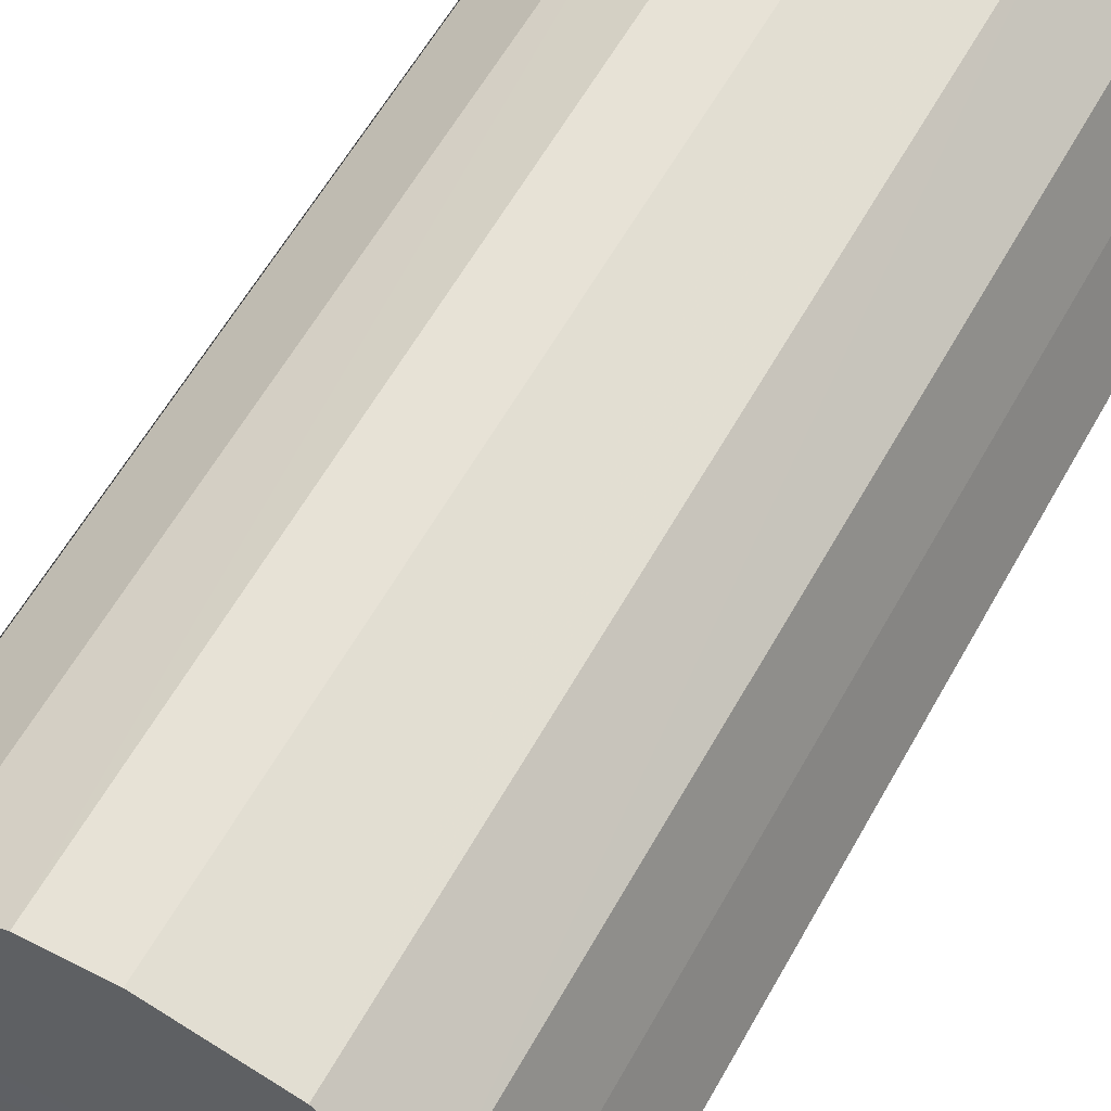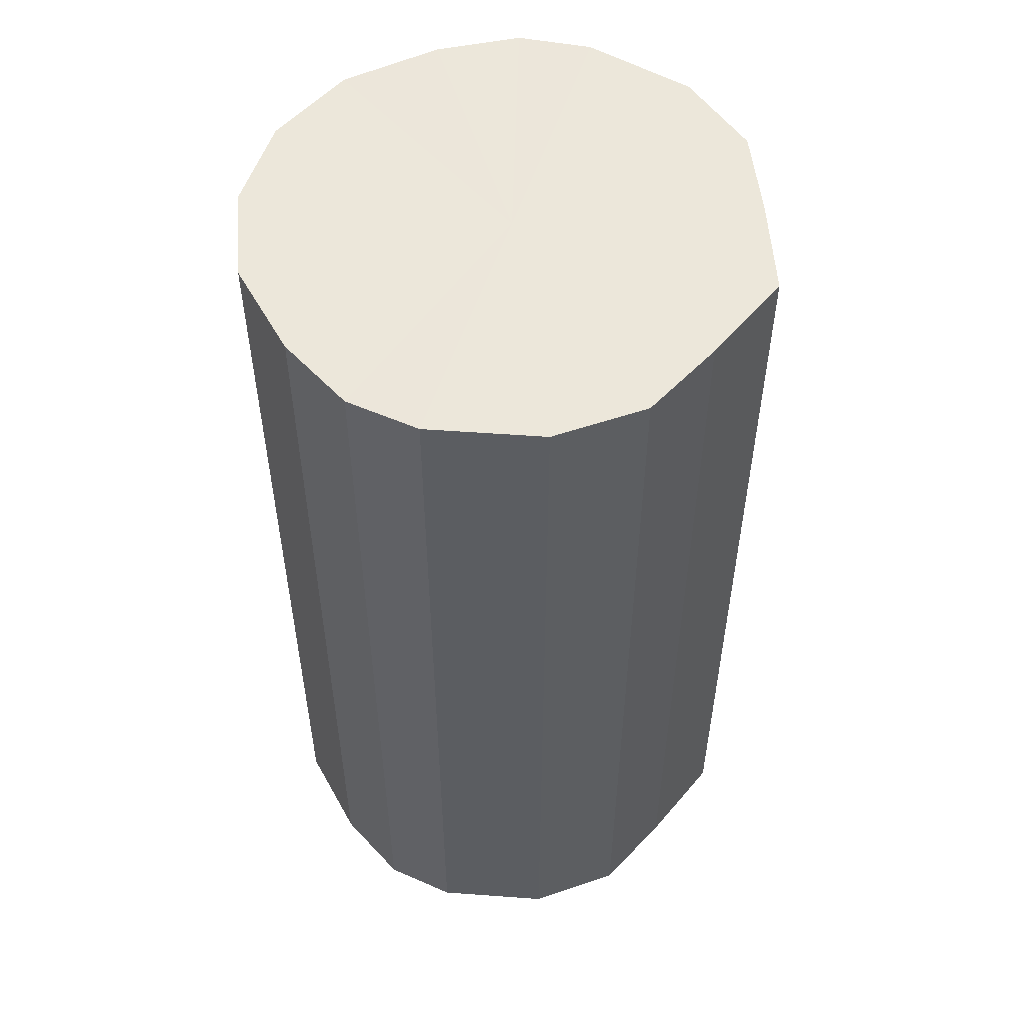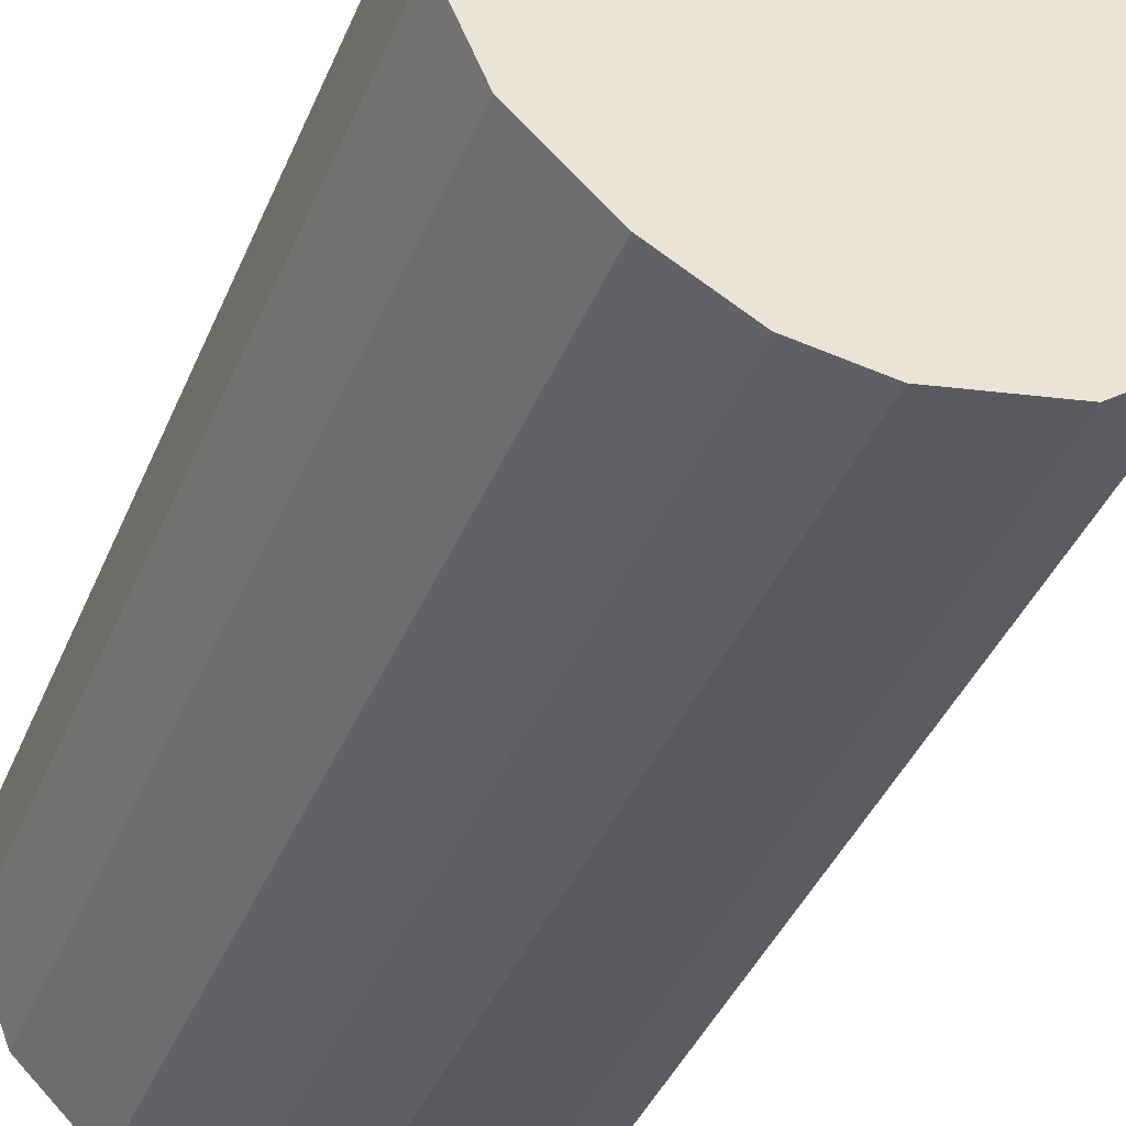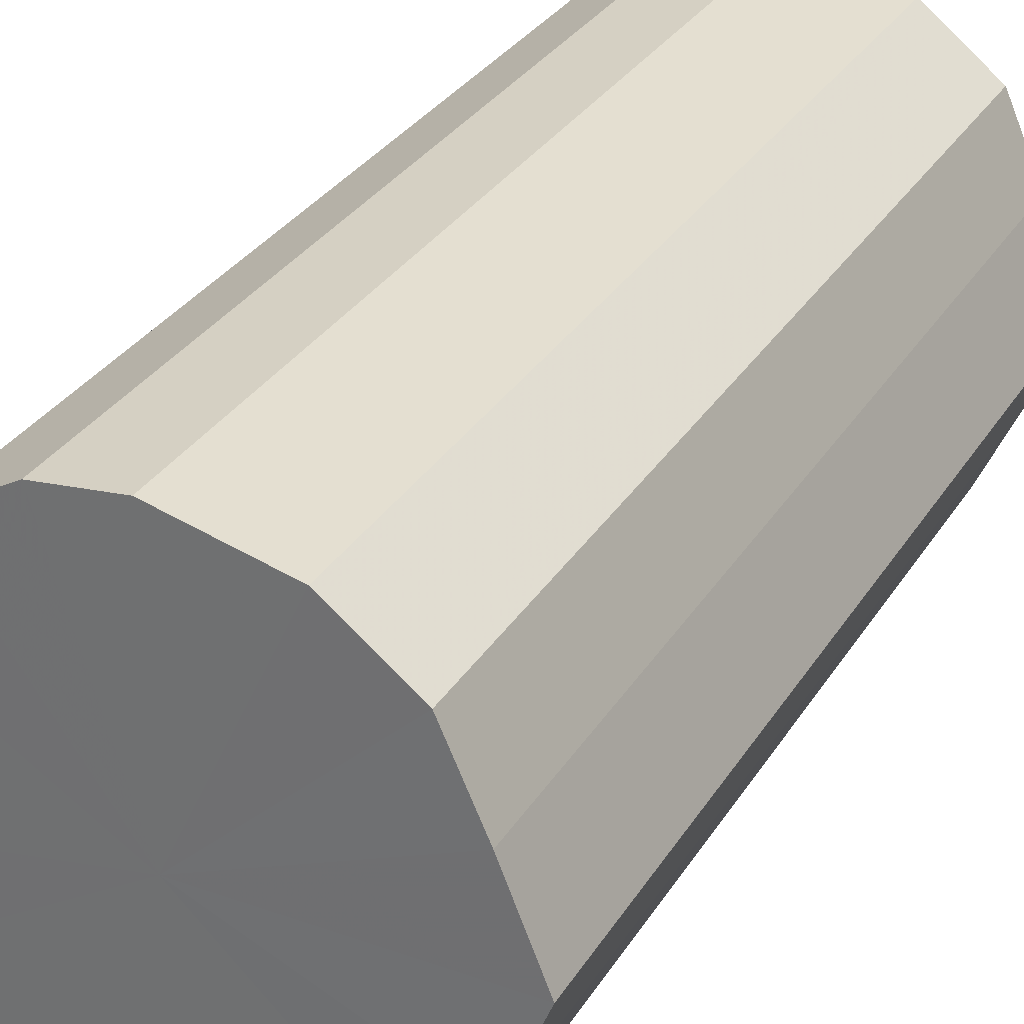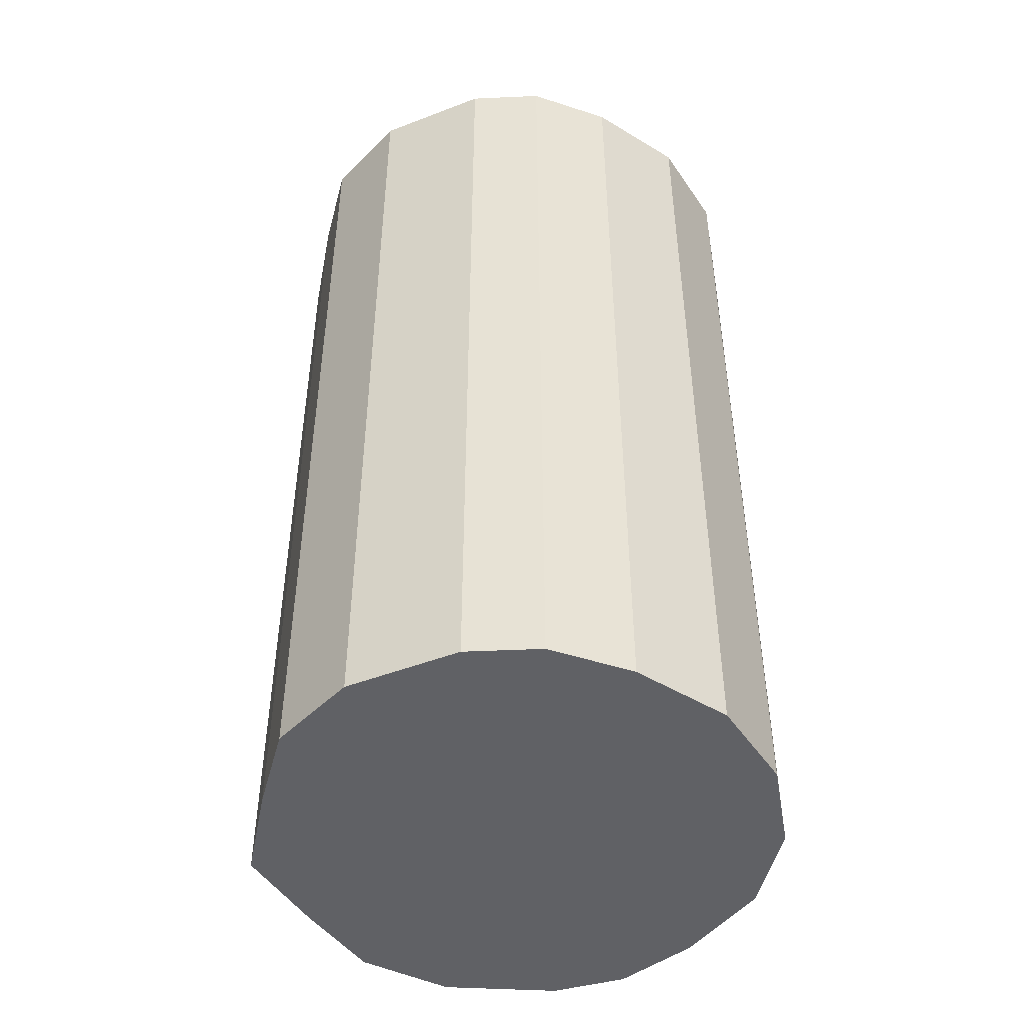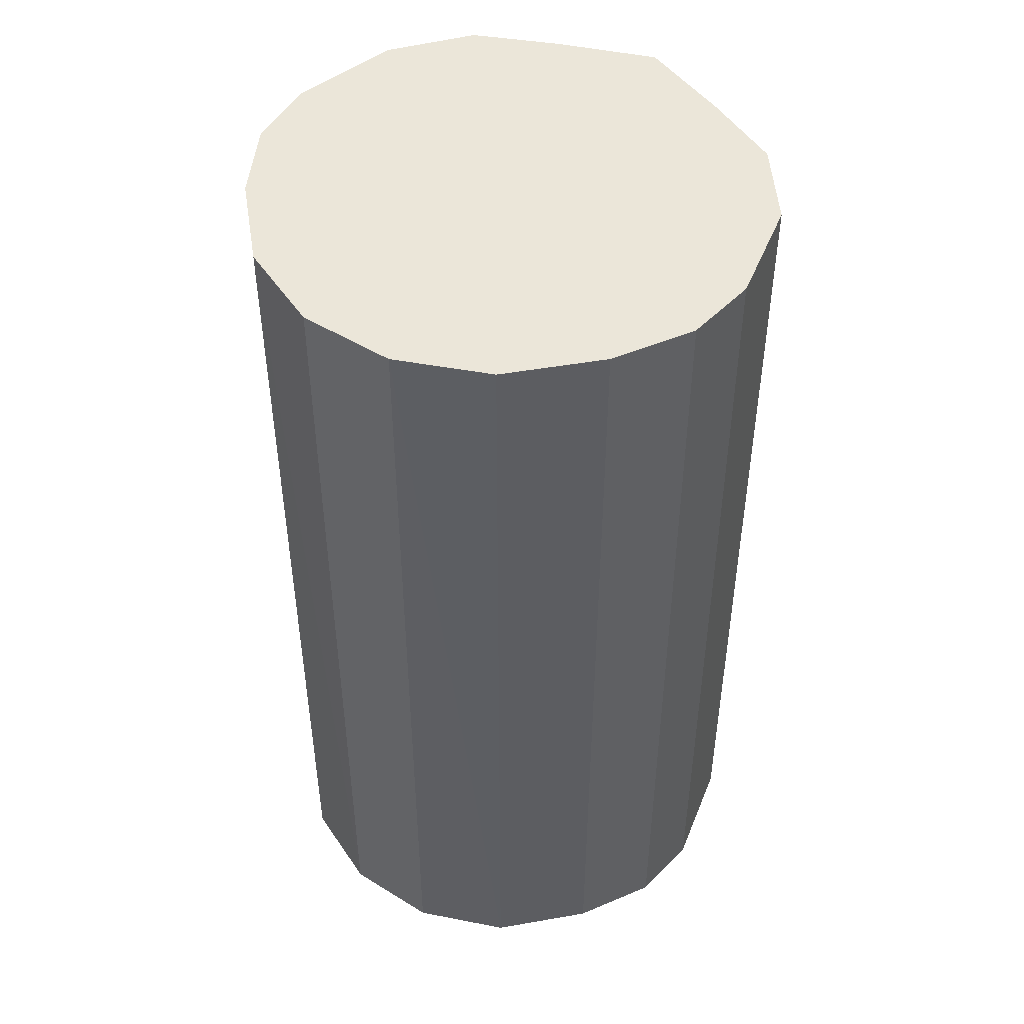
<metadata>
{"format":"obj","ext":"obj","renderer":"f3d","projection":"perspective","resolution":1024,"background":"white","views":[{"elev":60.9,"azim":29.3,"up":"+Z"},{"elev":53.9,"azim":17.9,"up":"+Y"},{"elev":-41.4,"azim":-21.7,"up":"+Z"},{"elev":31.2,"azim":26.7,"up":"+Z"},{"elev":-47.6,"azim":-170.1,"up":"+Y"},{"elev":47.6,"azim":-55.2,"up":"+Y"}]}
</metadata>
<code>
o 30584
v 2203 1903 9.121
v 2203 1903 9.095
v 2203 1903 9.121
v 2203 1903 9.073
v 2203 1903 9.095
v 2203 1903 9.146
v 2203 1903 9.146
v 2203 1903 9.057
v 2203 1903 9.073
v 2203 1903 9.168
v 2203 1903 9.168
v 2203 1903 9.05
v 2203 1903 9.057
v 2203 1903 9.184
v 2203 1903 9.184
v 2203 1903 9.053
v 2203 1903 9.05
v 2203 1903 9.191
v 2203 1903 9.191
v 2203 1903 9.064
v 2203 1903 9.053
v 2203 1903 9.189
v 2203 1903 9.189
v 2203 1903 9.083
v 2203 1903 9.064
v 2203 1903 9.177
v 2203 1903 9.177
v 2203 1903 9.108
v 2203 1903 9.083
v 2203 1903 9.158
v 2203 1903 9.158
v 2203 1903 9.134
v 2203 1903 9.108
v 2203 1903 9.134
v 2203 1903 9.121
v 2203 1903 9.095
v 2203 1903 9.095
v 2203 1903 9.073
v 2203 1903 9.073
v 2203 1903 9.146
v 2203 1903 9.121
v 2203 1903 9.168
v 2203 1903 9.146
v 2203 1903 9.057
v 2203 1903 9.057
v 2203 1903 9.184
v 2203 1903 9.168
v 2203 1903 9.191
v 2203 1903 9.184
v 2203 1903 9.05
v 2203 1903 9.05
v 2203 1903 9.189
v 2203 1903 9.191
v 2203 1903 9.177
v 2203 1903 9.189
v 2203 1903 9.053
v 2203 1903 9.053
v 2203 1903 9.158
v 2203 1903 9.177
v 2203 1903 9.134
v 2203 1903 9.158
v 2203 1903 9.064
v 2203 1903 9.064
v 2203 1903 9.108
v 2203 1903 9.134
v 2203 1903 9.083
v 2203 1903 9.108
v 2203 1903 9.083
v 2203 1903 9.121
v 2203 1903 9.095
v 2203 1903 9.121
v 2203 1903 9.073
v 2203 1903 9.146
v 2203 1903 9.057
v 2203 1903 9.168
v 2203 1903 9.05
v 2203 1903 9.184
v 2203 1903 9.053
v 2203 1903 9.191
v 2203 1903 9.064
v 2203 1903 9.189
v 2203 1903 9.083
v 2203 1903 9.177
v 2203 1903 9.108
v 2203 1903 9.158
v 2203 1903 9.134
v 2203 1903 9.121
v 2203 1903 9.121
v 2203 1903 9.095
v 2203 1903 9.146
v 2203 1903 9.073
v 2203 1903 9.168
v 2203 1903 9.057
v 2203 1903 9.184
v 2203 1903 9.05
v 2203 1903 9.191
v 2203 1903 9.053
v 2203 1903 9.189
v 2203 1903 9.064
v 2203 1903 9.177
v 2203 1903 9.083
v 2203 1903 9.158
v 2203 1903 9.108
v 2203 1903 9.134
f 1 2 3
f 2 4 5
f 6 1 7
f 4 8 9
f 10 6 11
f 8 12 13
f 14 10 15
f 12 16 17
f 18 14 19
f 16 20 21
f 22 18 23
f 20 24 25
f 26 22 27
f 24 28 29
f 30 26 31
f 28 32 33
f 32 30 34
f 35 36 37
f 37 38 39
f 40 41 35
f 42 43 40
f 39 44 45
f 46 47 42
f 48 49 46
f 45 50 51
f 52 53 48
f 54 55 52
f 51 56 57
f 58 59 54
f 60 61 58
f 57 62 63
f 64 65 60
f 66 67 64
f 63 68 66
f 69 70 71
f 69 72 70
f 69 71 73
f 69 74 72
f 69 73 75
f 69 76 74
f 69 75 77
f 69 78 76
f 69 77 79
f 69 80 78
f 69 79 81
f 69 82 80
f 69 81 83
f 69 84 82
f 69 83 85
f 69 86 84
f 69 85 86
f 87 88 89
f 87 90 88
f 87 89 91
f 87 92 90
f 87 91 93
f 87 94 92
f 87 93 95
f 87 96 94
f 87 95 97
f 87 98 96
f 87 97 99
f 87 100 98
f 87 99 101
f 87 102 100
f 87 101 103
f 87 104 102
f 87 103 104

</code>
